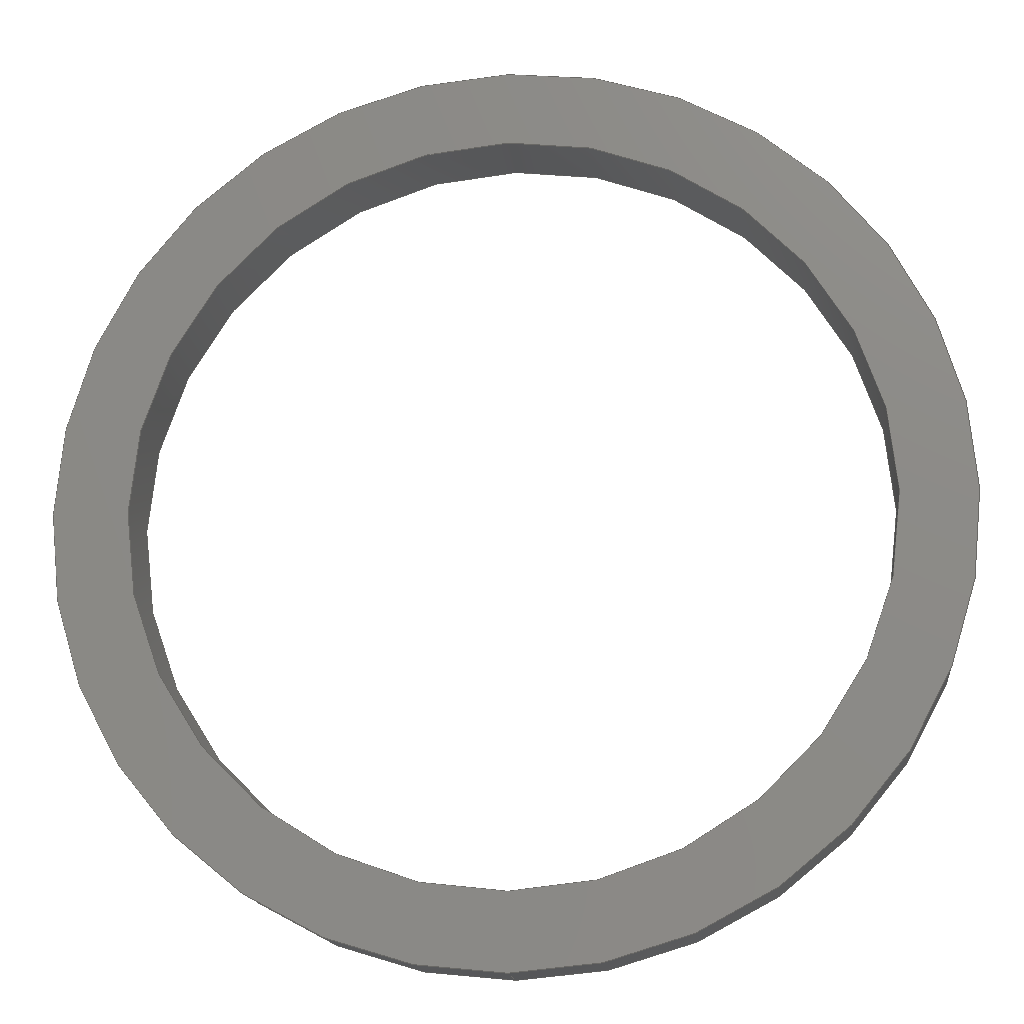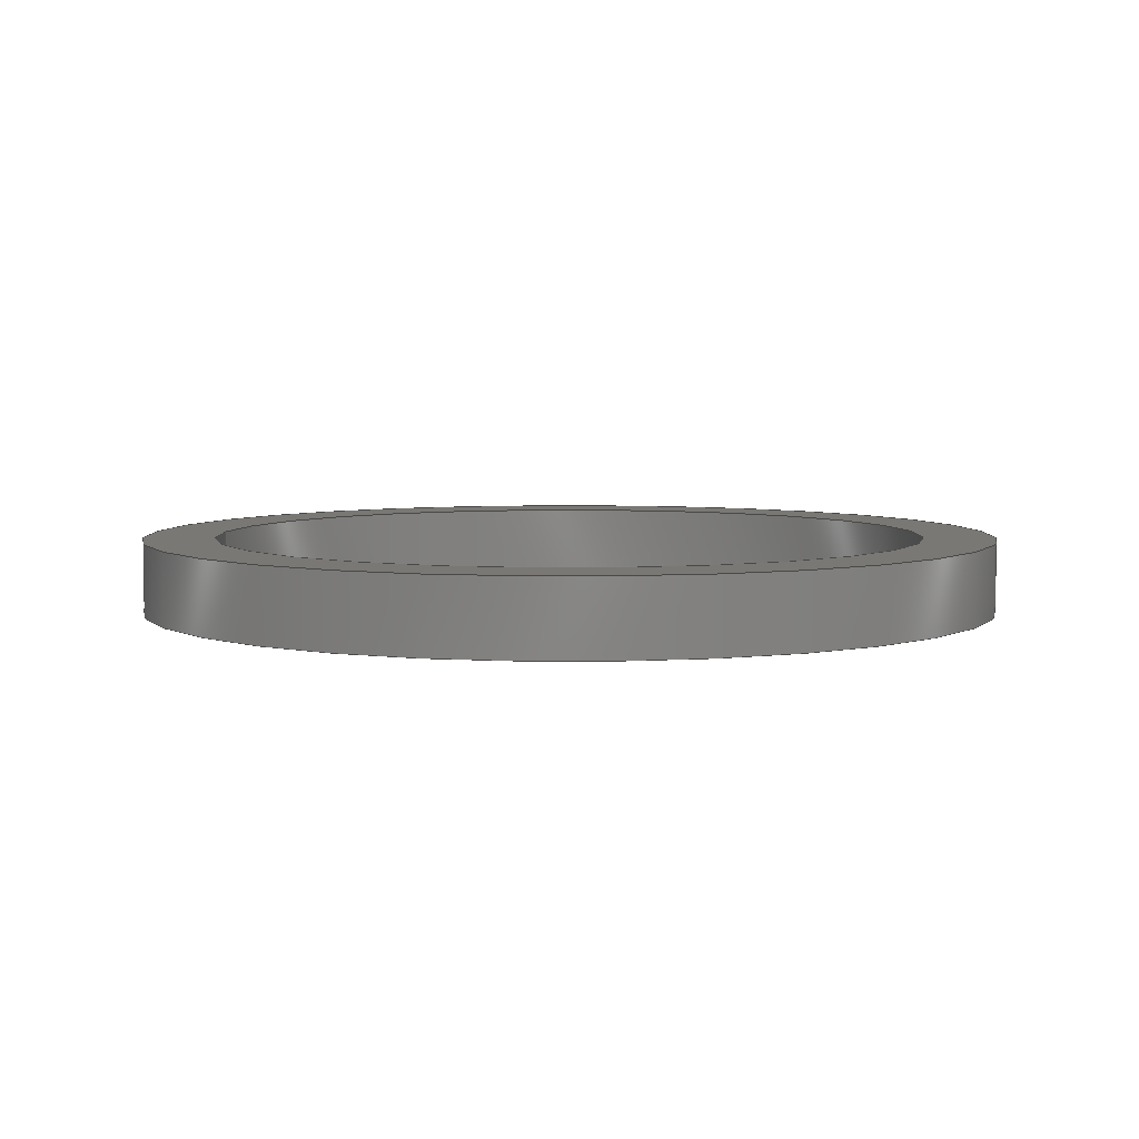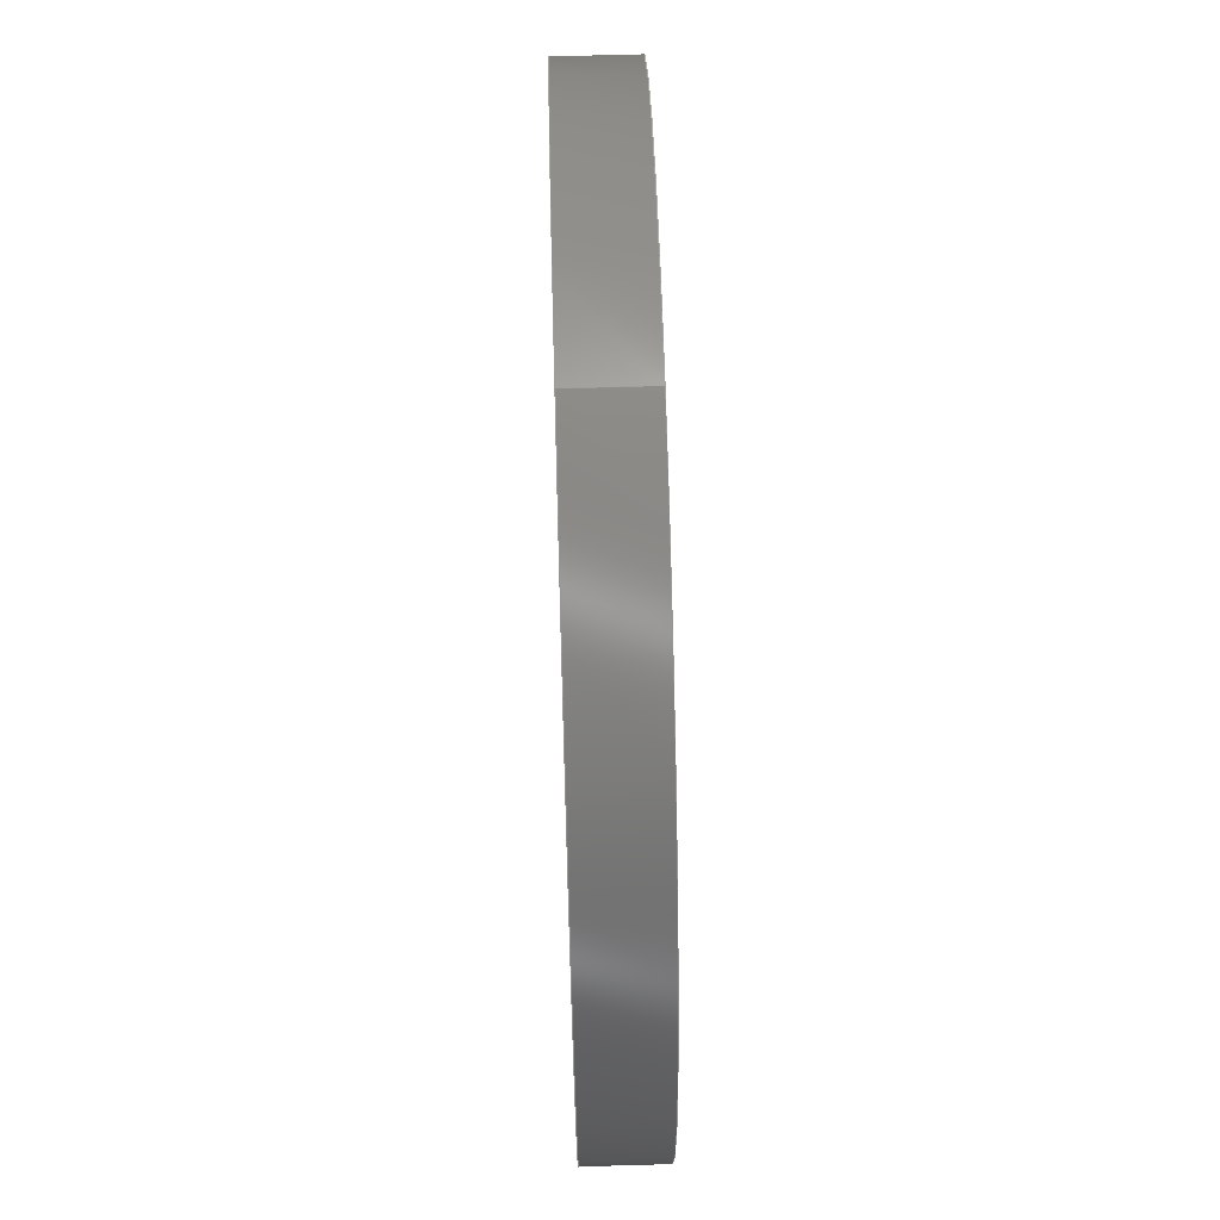
<metadata>
{"format":"step","ext":"step","renderer":"f3d","projection":"perspective","resolution":1024,"background":"white","views":[{"elev":-15.5,"azim":6.0,"up":"+Z"},{"elev":5.5,"azim":95.7,"up":"+Y"},{"elev":70.3,"azim":-91.6,"up":"+Z"}]}
</metadata>
<code>
ISO-10303-21;
DATA;
#1 = PERSON_AND_ORGANIZATION ( #118, #206 ) ;
#2 = CC_DESIGN_SECURITY_CLASSIFICATION ( #19, ( #38 ) ) ;
#3 = DATE_TIME_ROLE ( 'classification_date' ) ;
#4 = CYLINDRICAL_SURFACE ( 'NONE', #162, 0.375 ) ;
#5 = PERSON_AND_ORGANIZATION_ROLE ( 'classification_officer' ) ;
#6 = VECTOR ( 'NONE', #152, 39.37 ) ;
#7 = CIRCLE ( 'NONE', #183, 0.3125 ) ;
#8 = SECURITY_CLASSIFICATION_LEVEL ( 'unclassified' ) ;
#9 = PERSON_AND_ORGANIZATION_ROLE ( 'design_supplier' ) ;
#10 = PERSON_AND_ORGANIZATION_ROLE ( 'creator' ) ;
#11 = CYLINDRICAL_SURFACE ( 'NONE', #170, 0.3125 ) ;
#12 = CC_DESIGN_APPROVAL ( #14, ( #19 ) ) ;
#13 = APPROVAL_ROLE ( '' ) ;
#14 = APPROVAL ( #103, 'UNSPECIFIED' ) ;
#15 = CC_DESIGN_DATE_AND_TIME_ASSIGNMENT ( #33, #3, ( #19 ) ) ;
#16 = APPROVAL_STATUS ( 'not_yet_approved' ) ;
#17 = DATE_TIME_ROLE ( 'creation_date' ) ;
#18 = CC_DESIGN_PERSON_AND_ORGANIZATION_ASSIGNMENT ( #1, #5, ( #19 ) ) ;
#19 = SECURITY_CLASSIFICATION ( '', '', #8 ) ;
#20 = PERSON_AND_ORGANIZATION_ROLE ( 'creator' ) ;
#21 = VERTEX_POINT ( 'NONE', #230 ) ;
#22 = FACE_OUTER_BOUND ( 'NONE', #109, .T. ) ;
#23 = APPROVAL_PERSON_ORGANIZATION ( #164, #14, #140 ) ;
#24 = DIRECTION ( 'NONE',  ( 0, 1, 0 ) ) ;
#25 = CC_DESIGN_PERSON_AND_ORGANIZATION_ASSIGNMENT ( #106, #9, ( #38 ) ) ;
#26 = FACE_OUTER_BOUND ( 'NONE', #83, .T. ) ;
#27 = CYLINDRICAL_SURFACE ( 'NONE', #159, 0.3125 ) ;
#28 = CC_DESIGN_PERSON_AND_ORGANIZATION_ASSIGNMENT ( #97, #10, ( #38 ) ) ;
#29 = CC_DESIGN_APPROVAL ( #30, ( #38 ) ) ;
#30 = APPROVAL ( #16, 'UNSPECIFIED' ) ;
#31 = APPROVAL_ROLE ( '' ) ;
#32 = APPROVAL_STATUS ( 'not_yet_approved' ) ;
#33 = DATE_AND_TIME ( #67, #139 ) ;
#34 = ADVANCED_FACE ( 'NONE', ( #184, #72 ), #165, .T. ) ;
#35 = APPLICATION_PROTOCOL_DEFINITION ( 'international standard', 'config_control_design', 1994, #37 ) ;
#36 = FACE_OUTER_BOUND ( 'NONE', #94, .T. ) ;
#37 = APPLICATION_CONTEXT ( 'configuration controlled 3d designs of mechanical parts and assemblies' ) ;
#38 = PRODUCT_DEFINITION_FORMATION_WITH_SPECIFIED_SOURCE ( 'ANY', '', #252, .NOT_KNOWN. ) ;
#39 = VECTOR ( 'NONE', #226, 39.37 ) ;
#40 = CC_DESIGN_DATE_AND_TIME_ASSIGNMENT ( #126, #17, ( #56 ) ) ;
#41 = PERSON_AND_ORGANIZATION_ROLE ( 'design_owner' ) ;
#42 = CC_DESIGN_PERSON_AND_ORGANIZATION_ASSIGNMENT ( #195, #20, ( #56 ) ) ;
#43 = CIRCLE ( 'NONE', #192, 0.3125 ) ;
#44 = VECTOR ( 'NONE', #228, 39.37 ) ;
#45 = CC_DESIGN_APPROVAL ( #49, ( #56 ) ) ;
#46 = LINE ( 'NONE', #113, #44 ) ;
#47 = LINE ( 'NONE', #247, #39 ) ;
#48 = EDGE_CURVE ( 'NONE', #146, #110, #70, .T. ) ;
#49 = APPROVAL ( #32, 'UNSPECIFIED' ) ;
#50 = VECTOR ( 'NONE', #100, 39.37 ) ;
#51 = LINE ( 'NONE', #241, #50 ) ;
#52 = APPROVAL_DATE_TIME ( #55, #14 ) ;
#53 = FACE_BOUND ( 'NONE', #137, .T. ) ;
#54 = MECHANICAL_CONTEXT ( 'NONE', #64, 'mechanical' ) ;
#55 = DATE_AND_TIME ( #143, #188 ) ;
#56 = PRODUCT_DEFINITION ( 'UNKNOWN', '', #38, #86 ) ;
#57 = ADVANCED_FACE ( 'NONE', ( #71 ), #58, .T. ) ;
#58 = CYLINDRICAL_SURFACE ( 'NONE', #203, 0.375 ) ;
#59 = CC_DESIGN_PERSON_AND_ORGANIZATION_ASSIGNMENT ( #214, #41, ( #252 ) ) ;
#60 = CIRCLE ( 'NONE', #197, 0.375 ) ;
#61 = COORDINATED_UNIVERSAL_TIME_OFFSET ( 6, 0, .BEHIND. ) ;
#62 = DIRECTION ( 'NONE',  ( 1, 0, 0 ) ) ;
#63 = AXIS2_PLACEMENT_3D ( 'NONE', #125, #135, #62 ) ;
#64 = APPLICATION_CONTEXT ( 'configuration controlled 3d designs of mechanical parts and assemblies' ) ;
#65 = ADVANCED_FACE ( 'NONE', ( #69, #53 ), #163, .F. ) ;
#66 = CIRCLE ( 'NONE', #209, 0.375 ) ;
#67 = CALENDAR_DATE ( 2014, 23, 7 ) ;
#68 = APPLICATION_PROTOCOL_DEFINITION ( 'international standard', 'config_control_design', 1994, #64 ) ;
#69 = FACE_OUTER_BOUND ( 'NONE', #174, .T. ) ;
#70 = CIRCLE ( 'NONE', #249, 0.375 ) ;
#71 = FACE_OUTER_BOUND ( 'NONE', #79, .T. ) ;
#72 = FACE_BOUND ( 'NONE', #115, .T. ) ;
#73 = LINE ( 'NONE', #153, #6 ) ;
#74 = PRODUCT_DEFINITION_SHAPE ( 'NONE', 'NONE',  #56 ) ;
#75 = VERTEX_POINT ( 'NONE', #178 ) ;
#76 =( NAMED_UNIT ( * ) SI_UNIT ( $, .STERADIAN. ) SOLID_ANGLE_UNIT ( ) );
#77 = ORIENTED_EDGE ( 'NONE', *, *, #133, .T. ) ;
#78 = ORIENTED_EDGE ( 'NONE', *, *, #121, .T. ) ;
#79 = EDGE_LOOP ( 'NONE', ( #120, #198, #145, #101 ) ) ;
#80 = ORIENTED_EDGE ( 'NONE', *, *, #90, .T. ) ;
#81 =( NAMED_UNIT ( * ) PLANE_ANGLE_UNIT ( ) SI_UNIT ( $, .RADIAN. ) );
#82 = VERTEX_POINT ( 'NONE', #251 ) ;
#83 = EDGE_LOOP ( 'NONE', ( #138, #131, #149, #114 ) ) ;
#84 = PRODUCT_RELATED_PRODUCT_CATEGORY ( 'detail', '', ( #252 ) ) ;
#85 = COORDINATED_UNIVERSAL_TIME_OFFSET ( 6, 0, .BEHIND. ) ;
#86 = DESIGN_CONTEXT ( 'detailed design', #37, 'design' ) ;
#87 =( CONVERSION_BASED_UNIT ( 'INCH', #233 ) LENGTH_UNIT ( ) NAMED_UNIT ( #142 ) );
#88 = ORIENTED_EDGE ( 'NONE', *, *, #250, .F. ) ;
#89 = VERTEX_POINT ( 'NONE', #144 ) ;
#90 = EDGE_CURVE ( 'NONE', #146, #21, #51, .T. ) ;
#91 =( LENGTH_UNIT ( ) NAMED_UNIT ( * ) SI_UNIT ( $, .METRE. ) );
#92 = DIRECTION ( 'NONE',  ( 0, 0, 1 ) ) ;
#93 = DIRECTION ( 'NONE',  ( 0, 1, 0 ) ) ;
#94 = EDGE_LOOP ( 'NONE', ( #141, #105, #156, #194 ) ) ;
#95 = VERTEX_POINT ( 'NONE', #96 ) ;
#96 = CARTESIAN_POINT ( 'NONE',  ( 0, 0.0625, -0.3125 ) ) ;
#97 = PERSON_AND_ORGANIZATION ( #118, #206 ) ;
#98 = EDGE_CURVE ( 'NONE', #21, #75, #66, .T. ) ;
#99 = CARTESIAN_POINT ( 'NONE',  ( 0, 0.0625, 0 ) ) ;
#100 = DIRECTION ( 'NONE',  ( -0, -1, -0 ) ) ;
#101 = ORIENTED_EDGE ( 'NONE', *, *, #235, .T. ) ;
#102 = ORIENTED_EDGE ( 'NONE', *, *, #48, .T. ) ;
#103 = APPROVAL_STATUS ( 'not_yet_approved' ) ;
#104 = ORIENTED_EDGE ( 'NONE', *, *, #98, .F. ) ;
#105 = ORIENTED_EDGE ( 'NONE', *, *, #208, .T. ) ;
#106 = PERSON_AND_ORGANIZATION ( #118, #206 ) ;
#107 = DIRECTION ( 'NONE',  ( 0, 0, 1 ) ) ;
#108 = DIRECTION ( 'NONE',  ( 0, 1, 0 ) ) ;
#109 = EDGE_LOOP ( 'NONE', ( #205, #80, #166, #154 ) ) ;
#110 = VERTEX_POINT ( 'NONE', #245 ) ;
#111 = CARTESIAN_POINT ( 'NONE',  ( 0, 0, 0 ) ) ;
#112 = EDGE_CURVE ( 'NONE', #110, #75, #46, .T. ) ;
#113 = CARTESIAN_POINT ( 'NONE',  ( 0, 0.0625, -0.375 ) ) ;
#114 = ORIENTED_EDGE ( 'NONE', *, *, #127, .F. ) ;
#115 = EDGE_LOOP ( 'NONE', ( #88, #239 ) ) ;
#116 = LOCAL_TIME ( 9, 21, 36, #200 ) ;
#117 = DIRECTION ( 'NONE',  ( 0, 0, -1 ) ) ;
#118 = PERSON ( 'UNSPECIFIED', 'UNSPECIFIED', 'UNSPECIFIED', ('UNSPECIFIED'), ('UNSPECIFIED'), ('UNSPECIFIED') ) ;
#119 = DIRECTION ( 'NONE',  ( 0, 0, 1 ) ) ;
#120 = ORIENTED_EDGE ( 'NONE', *, *, #90, .F. ) ;
#121 = EDGE_CURVE ( 'NONE', #110, #146, #60, .T. ) ;
#122 = DIRECTION ( 'NONE',  ( 0, 1, 0 ) ) ;
#123 = CALENDAR_DATE ( 2014, 23, 7 ) ;
#124 = CARTESIAN_POINT ( 'NONE',  ( 0, 0, 0 ) ) ;
#125 = CARTESIAN_POINT ( 'NONE',  ( 0, 0, 0 ) ) ;
#126 = DATE_AND_TIME ( #123, #116 ) ;
#127 = EDGE_CURVE ( 'NONE', #95, #82, #47, .T. ) ;
#128 = DIRECTION ( 'NONE',  ( 0, 0, 1 ) ) ;
#129 = DIRECTION ( 'NONE',  ( 0, 1, 0 ) ) ;
#130 = ORIENTED_EDGE ( 'NONE', *, *, #235, .F. ) ;
#131 = ORIENTED_EDGE ( 'NONE', *, *, #177, .T. ) ;
#132 = CARTESIAN_POINT ( 'NONE',  ( 0, 0.0625, 0 ) ) ;
#133 = EDGE_CURVE ( 'NONE', #82, #89, #43, .T. ) ;
#134 = PERSON_AND_ORGANIZATION ( #118, #206 ) ;
#135 = DIRECTION ( 'NONE',  ( 0, 0, 1 ) ) ;
#136 = ADVANCED_FACE ( 'NONE', ( #36 ), #11, .F. ) ;
#137 = EDGE_LOOP ( 'NONE', ( #77, #244 ) ) ;
#138 = ORIENTED_EDGE ( 'NONE', *, *, #250, .T. ) ;
#139 = LOCAL_TIME ( 9, 21, 36, #61 ) ;
#140 = APPROVAL_ROLE ( '' ) ;
#141 = ORIENTED_EDGE ( 'NONE', *, *, #177, .F. ) ;
#142 = DIMENSIONAL_EXPONENTS ( 1, 0, 0, 0, 0, 0, 0 ) ;
#143 = CALENDAR_DATE ( 2014, 23, 7 ) ;
#144 = CARTESIAN_POINT ( 'NONE',  ( 3.827e-17, 0, 0.3125 ) ) ;
#145 = ORIENTED_EDGE ( 'NONE', *, *, #112, .T. ) ;
#146 = VERTEX_POINT ( 'NONE', #212 ) ;
#147 = CIRCLE ( 'NONE', #151, 0.3125 ) ;
#148 =( GEOMETRIC_REPRESENTATION_CONTEXT ( 3 ) GLOBAL_UNCERTAINTY_ASSIGNED_CONTEXT ( ( #227 ) ) GLOBAL_UNIT_ASSIGNED_CONTEXT ( ( #87, #81, #76 ) ) REPRESENTATION_CONTEXT ( 'NONE', 'WORKASPACE' ) );
#149 = ORIENTED_EDGE ( 'NONE', *, *, #133, .F. ) ;
#150 = LOCAL_TIME ( 9, 21, 36, #222 ) ;
#151 = AXIS2_PLACEMENT_3D ( 'NONE', #99, #93, #92 ) ;
#152 = DIRECTION ( 'NONE',  ( -0, -1, -0 ) ) ;
#153 = CARTESIAN_POINT ( 'NONE',  ( 3.827e-17, 0.0625, 0.3125 ) ) ;
#154 = ORIENTED_EDGE ( 'NONE', *, *, #112, .F. ) ;
#155 = AXIS2_PLACEMENT_3D ( 'NONE', #111, #108, #107 ) ;
#156 = ORIENTED_EDGE ( 'NONE', *, *, #127, .T. ) ;
#157 = CARTESIAN_POINT ( 'NONE',  ( 0, 0.0625, 0 ) ) ;
#158 = CALENDAR_DATE ( 2014, 23, 7 ) ;
#159 = AXIS2_PLACEMENT_3D ( 'NONE', #173, #181, #186 ) ;
#160 = CARTESIAN_POINT ( 'NONE',  ( 3.827e-17, 0.0625, 0.3125 ) ) ;
#161 = EDGE_LOOP ( 'NONE', ( #78, #102 ) ) ;
#162 = AXIS2_PLACEMENT_3D ( 'NONE', #193, #190, #196 ) ;
#163 = PLANE ( 'NONE',  #199 ) ;
#164 = PERSON_AND_ORGANIZATION ( #118, #206 ) ;
#165 = PLANE ( 'NONE',  #246 ) ;
#166 = ORIENTED_EDGE ( 'NONE', *, *, #98, .T. ) ;
#167 = DIRECTION ( 'NONE',  ( 0, -0, 1 ) ) ;
#168 = LOCAL_TIME ( 9, 21, 36, #219 ) ;
#169 = CARTESIAN_POINT ( 'NONE',  ( 0, 0, 0 ) ) ;
#170 = AXIS2_PLACEMENT_3D ( 'NONE', #207, #223, #213 ) ;
#171 = ADVANCED_FACE ( 'NONE', ( #22 ), #4, .T. ) ;
#172 = ADVANCED_FACE ( 'NONE', ( #26 ), #27, .F. ) ;
#173 = CARTESIAN_POINT ( 'NONE',  ( 0, 0.0625, 0 ) ) ;
#174 = EDGE_LOOP ( 'NONE', ( #130, #104 ) ) ;
#175 = CLOSED_SHELL ( 'NONE', ( #172, #171, #34, #65, #57, #136 ) ) ;
#176 = CALENDAR_DATE ( 2014, 23, 7 ) ;
#177 = EDGE_CURVE ( 'NONE', #180, #89, #73, .T. ) ;
#178 = CARTESIAN_POINT ( 'NONE',  ( 0, 0, -0.375 ) ) ;
#179 = DIRECTION ( 'NONE',  ( 0, 0, 1 ) ) ;
#180 = VERTEX_POINT ( 'NONE', #160 ) ;
#181 = DIRECTION ( 'NONE',  ( -0, -1, -0 ) ) ;
#182 = APPROVAL_DATE_TIME ( #248, #30 ) ;
#183 = AXIS2_PLACEMENT_3D ( 'NONE', #132, #129, #128 ) ;
#184 = FACE_OUTER_BOUND ( 'NONE', #161, .T. ) ;
#185 = DATE_AND_TIME ( #158, #150 ) ;
#186 = DIRECTION ( 'NONE',  ( 0, 0, -1 ) ) ;
#187 = AXIS2_PLACEMENT_3D ( 'NONE', #124, #122, #119 ) ;
#188 = LOCAL_TIME ( 9, 21, 36, #85 ) ;
#189 = DIRECTION ( 'NONE',  ( 0, 1, 0 ) ) ;
#190 = DIRECTION ( 'NONE',  ( -0, -1, -0 ) ) ;
#191 = APPROVAL_DATE_TIME ( #185, #49 ) ;
#192 = AXIS2_PLACEMENT_3D ( 'NONE', #204, #202, #201 ) ;
#193 = CARTESIAN_POINT ( 'NONE',  ( 0, 0.0625, 0 ) ) ;
#194 = ORIENTED_EDGE ( 'NONE', *, *, #236, .F. ) ;
#195 = PERSON_AND_ORGANIZATION ( #118, #206 ) ;
#196 = DIRECTION ( 'NONE',  ( 0, 0, -1 ) ) ;
#197 = AXIS2_PLACEMENT_3D ( 'NONE', #221, #220, #218 ) ;
#198 = ORIENTED_EDGE ( 'NONE', *, *, #121, .F. ) ;
#199 = AXIS2_PLACEMENT_3D ( 'NONE', #169, #24, #167 ) ;
#200 = COORDINATED_UNIVERSAL_TIME_OFFSET ( 6, 0, .BEHIND. ) ;
#201 = DIRECTION ( 'NONE',  ( 0, 0, 1 ) ) ;
#202 = DIRECTION ( 'NONE',  ( 0, 1, 0 ) ) ;
#203 = AXIS2_PLACEMENT_3D ( 'NONE', #210, #211, #117 ) ;
#204 = CARTESIAN_POINT ( 'NONE',  ( 0, 0, 0 ) ) ;
#205 = ORIENTED_EDGE ( 'NONE', *, *, #48, .F. ) ;
#206 = ORGANIZATION ( 'UNSPECIFIED', 'UNSPECIFIED', '' ) ;
#207 = CARTESIAN_POINT ( 'NONE',  ( 0, 0.0625, 0 ) ) ;
#208 = EDGE_CURVE ( 'NONE', #180, #95, #7, .T. ) ;
#209 = AXIS2_PLACEMENT_3D ( 'NONE', #238, #234, #232 ) ;
#210 = CARTESIAN_POINT ( 'NONE',  ( 0, 0.0625, 0 ) ) ;
#211 = DIRECTION ( 'NONE',  ( -0, -1, -0 ) ) ;
#212 = CARTESIAN_POINT ( 'NONE',  ( 4.592e-17, 0.0625, 0.375 ) ) ;
#213 = DIRECTION ( 'NONE',  ( 0, 0, -1 ) ) ;
#214 = PERSON_AND_ORGANIZATION ( #118, #206 ) ;
#215 = MANIFOLD_SOLID_BREP ( 'Boss-Extrude1', #175 ) ;
#216 = PERSON_AND_ORGANIZATION ( #118, #206 ) ;
#217 = APPROVAL_PERSON_ORGANIZATION ( #216, #49, #31 ) ;
#218 = DIRECTION ( 'NONE',  ( 0, 0, 1 ) ) ;
#219 = COORDINATED_UNIVERSAL_TIME_OFFSET ( 6, 0, .BEHIND. ) ;
#220 = DIRECTION ( 'NONE',  ( 0, 1, 0 ) ) ;
#221 = CARTESIAN_POINT ( 'NONE',  ( 0, 0.0625, 0 ) ) ;
#222 = COORDINATED_UNIVERSAL_TIME_OFFSET ( 6, 0, .BEHIND. ) ;
#223 = DIRECTION ( 'NONE',  ( -0, -1, -0 ) ) ;
#224 = APPROVAL_PERSON_ORGANIZATION ( #134, #30, #13 ) ;
#225 = DIRECTION ( 'NONE',  ( 0, -0, 1 ) ) ;
#226 = DIRECTION ( 'NONE',  ( -0, -1, -0 ) ) ;
#227 = UNCERTAINTY_MEASURE_WITH_UNIT (LENGTH_MEASURE( 1e-05 ), #87, 'distance_accuracy_value', 'NONE');
#228 = DIRECTION ( 'NONE',  ( -0, -1, -0 ) ) ;
#229 = CARTESIAN_POINT ( 'NONE',  ( 0, 0.0625, 0 ) ) ;
#230 = CARTESIAN_POINT ( 'NONE',  ( 4.592e-17, 0, 0.375 ) ) ;
#231 = CIRCLE ( 'NONE', #155, 0.3125 ) ;
#232 = DIRECTION ( 'NONE',  ( 0, 0, 1 ) ) ;
#233 = LENGTH_MEASURE_WITH_UNIT ( LENGTH_MEASURE( 0.0254 ), #91 );
#234 = DIRECTION ( 'NONE',  ( 0, 1, 0 ) ) ;
#235 = EDGE_CURVE ( 'NONE', #75, #21, #242, .T. ) ;
#236 = EDGE_CURVE ( 'NONE', #89, #82, #231, .T. ) ;
#237 = SHAPE_DEFINITION_REPRESENTATION ( #74, #240 ) ;
#238 = CARTESIAN_POINT ( 'NONE',  ( 0, 0, 0 ) ) ;
#239 = ORIENTED_EDGE ( 'NONE', *, *, #208, .F. ) ;
#240 = ADVANCED_BREP_SHAPE_REPRESENTATION ( '633112', ( #215, #63 ), #148 ) ;
#241 = CARTESIAN_POINT ( 'NONE',  ( 4.592e-17, 0.0625, 0.375 ) ) ;
#242 = CIRCLE ( 'NONE', #187, 0.375 ) ;
#243 = DIRECTION ( 'NONE',  ( 0, 1, 0 ) ) ;
#244 = ORIENTED_EDGE ( 'NONE', *, *, #236, .T. ) ;
#245 = CARTESIAN_POINT ( 'NONE',  ( 0, 0.0625, -0.375 ) ) ;
#246 = AXIS2_PLACEMENT_3D ( 'NONE', #229, #243, #225 ) ;
#247 = CARTESIAN_POINT ( 'NONE',  ( 0, 0.0625, -0.3125 ) ) ;
#248 = DATE_AND_TIME ( #176, #168 ) ;
#249 = AXIS2_PLACEMENT_3D ( 'NONE', #157, #189, #179 ) ;
#250 = EDGE_CURVE ( 'NONE', #95, #180, #147, .T. ) ;
#251 = CARTESIAN_POINT ( 'NONE',  ( 0, 0, -0.3125 ) ) ;
#252 = PRODUCT ( '633112', '633112', '', ( #54 ) ) ;
ENDSEC;
END-ISO-10303-21;

</code>
